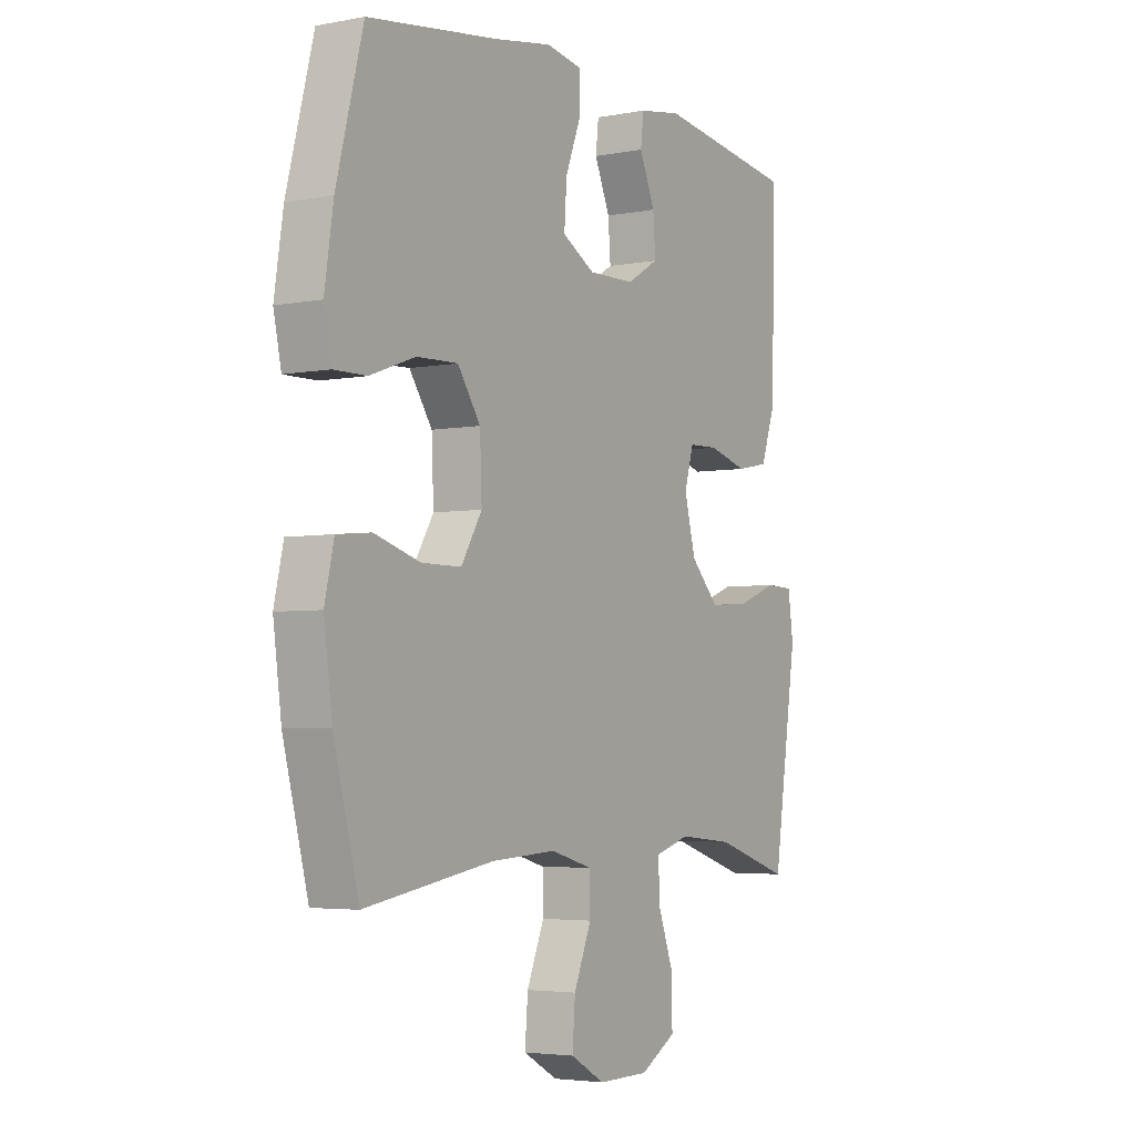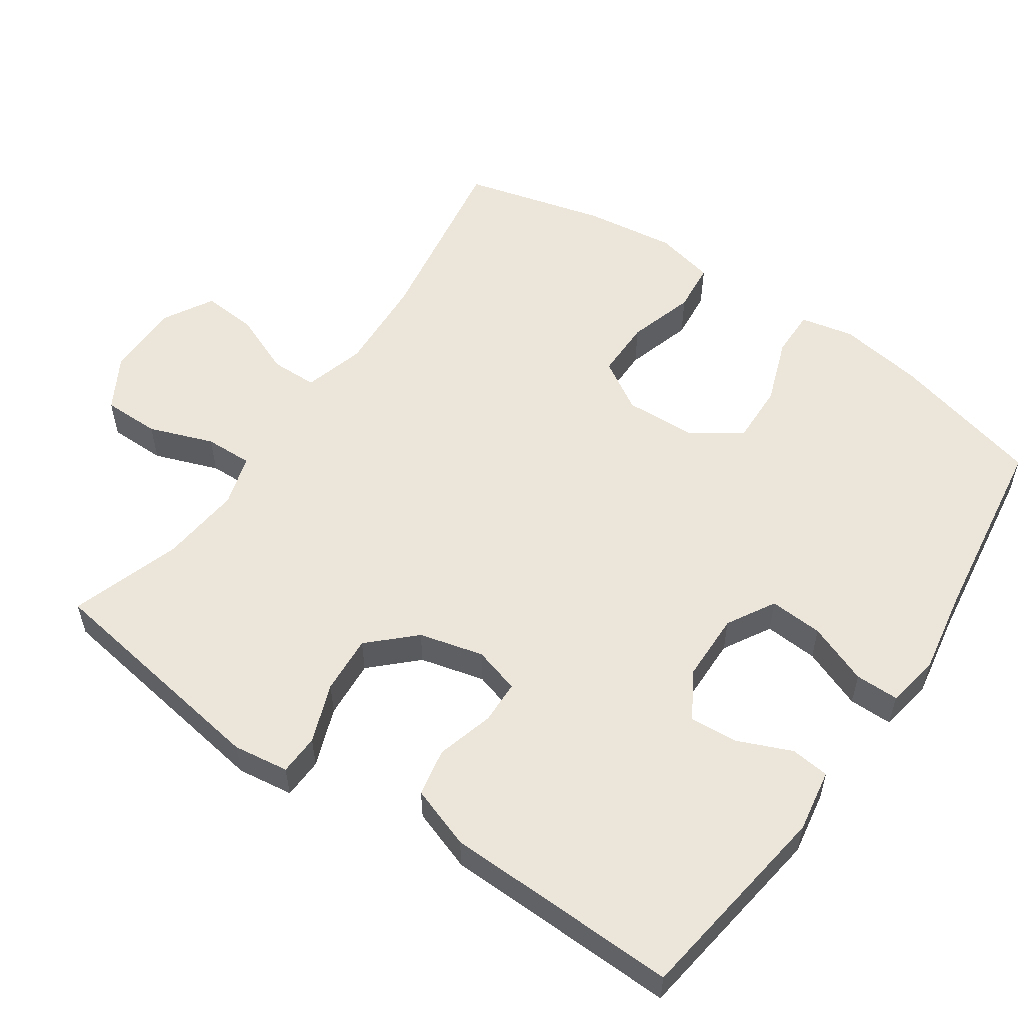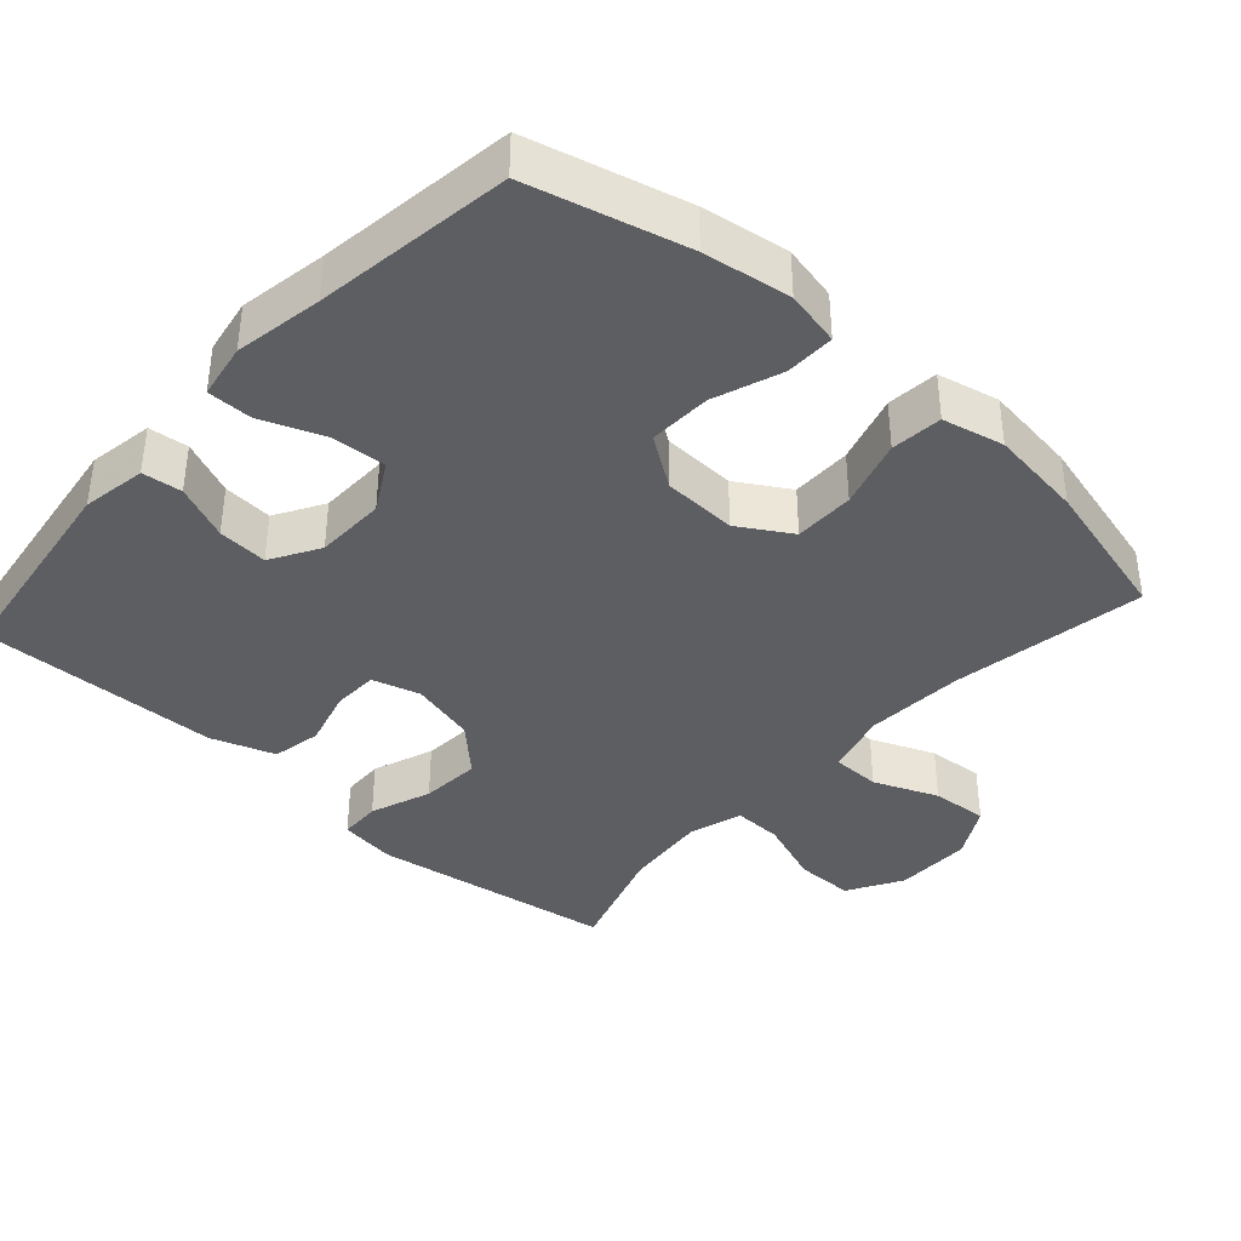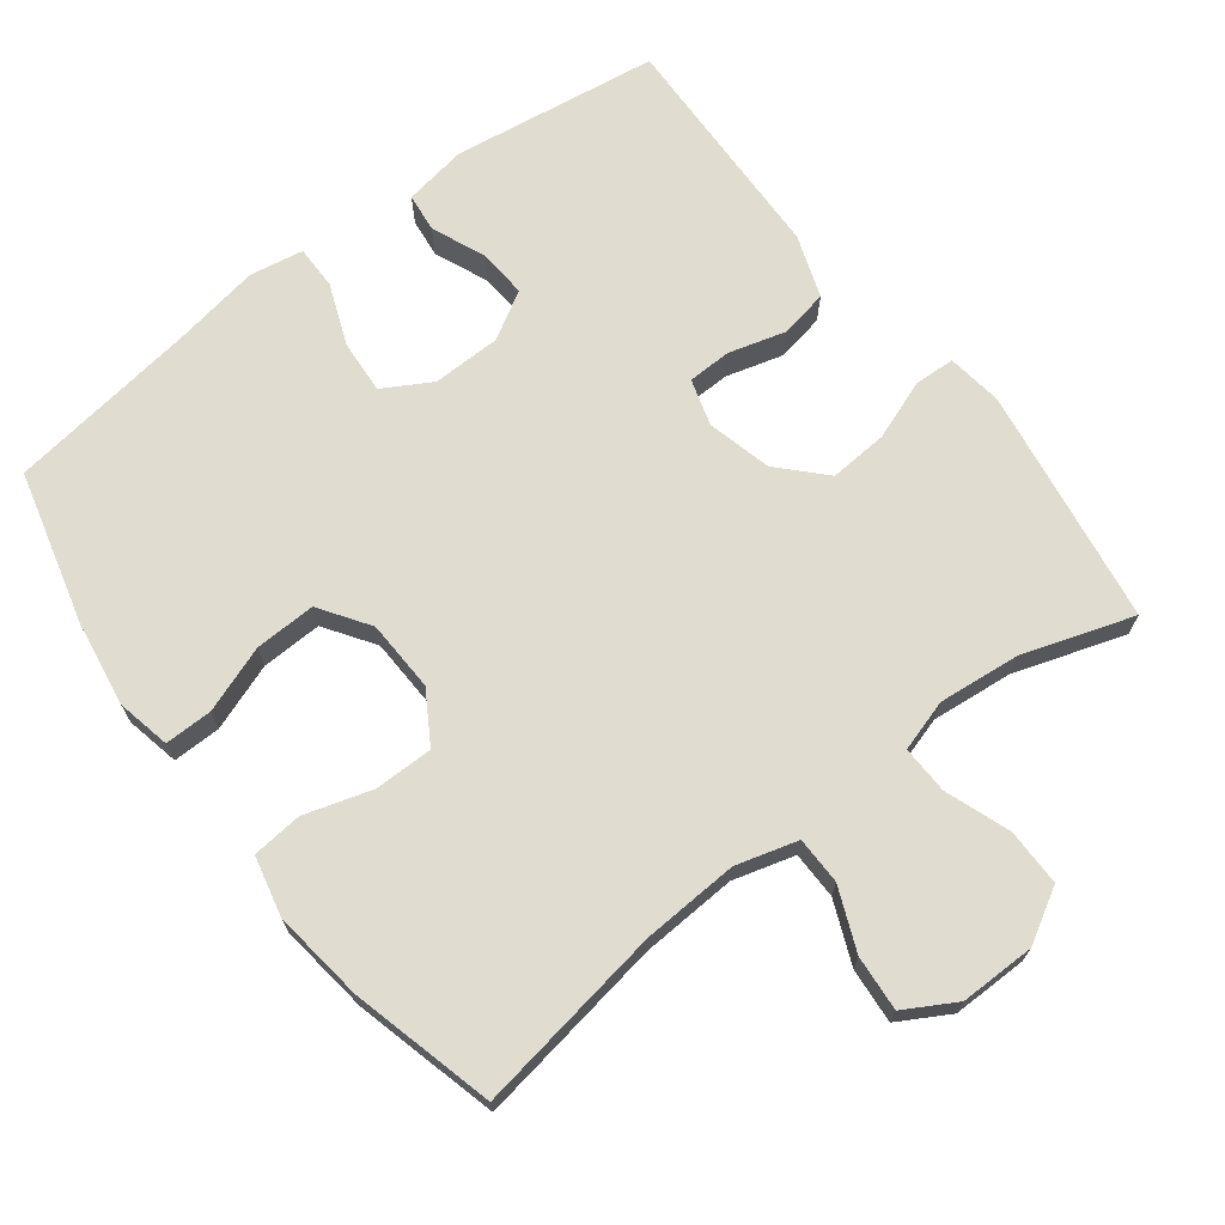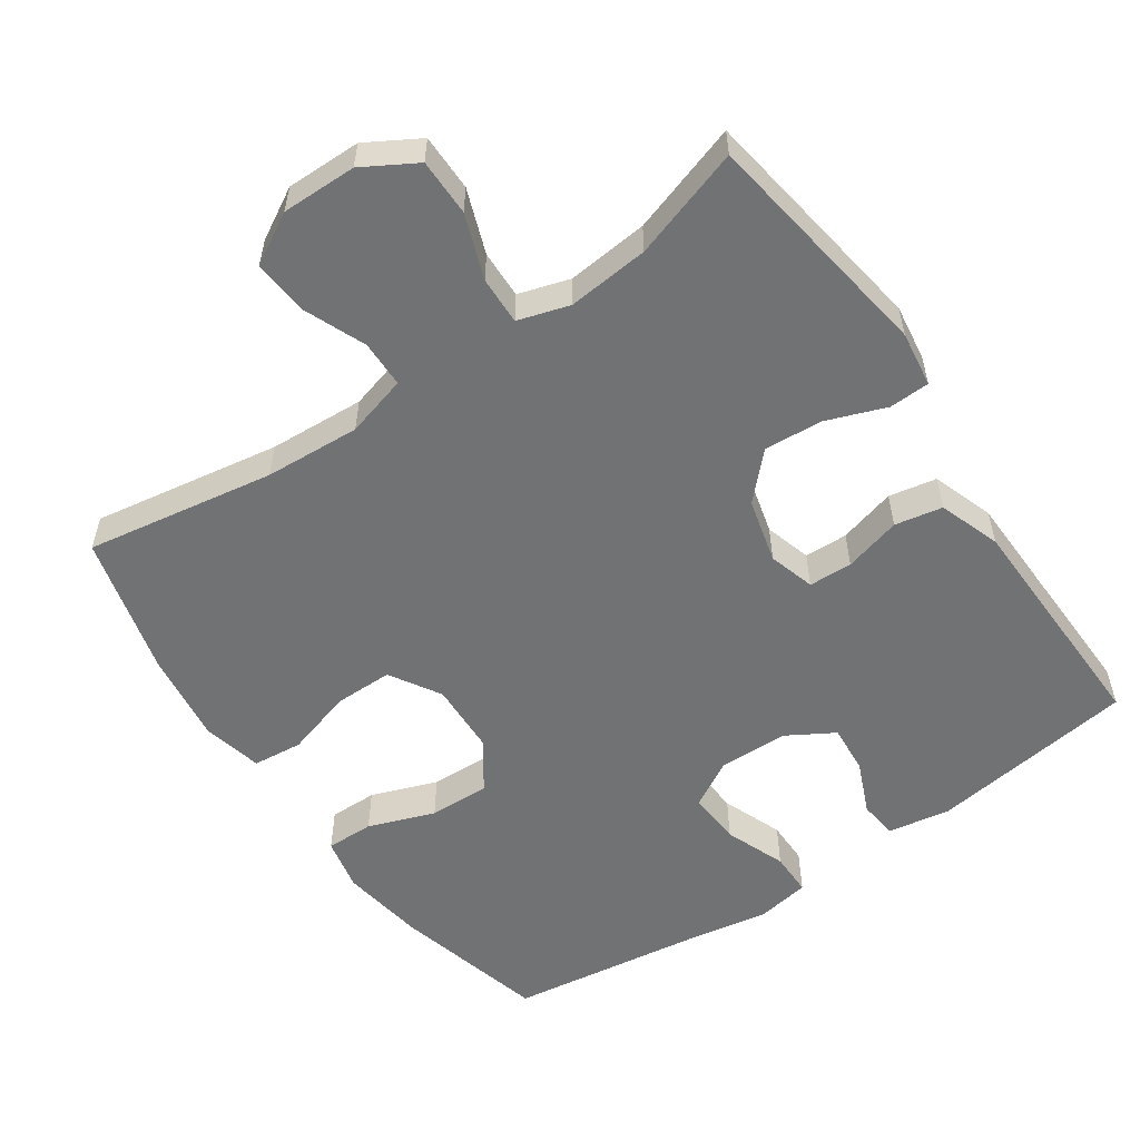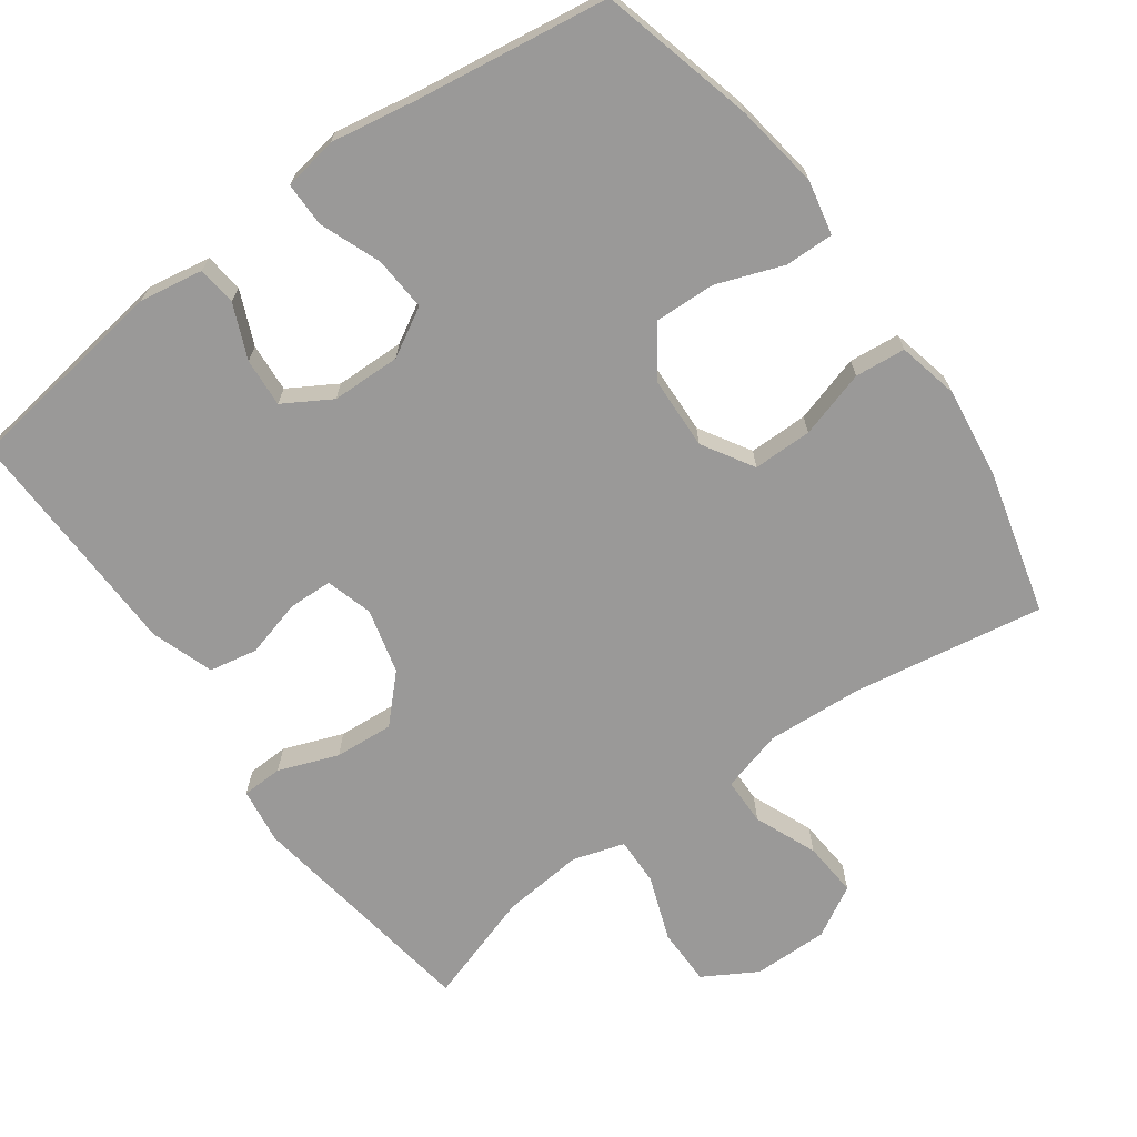
<metadata>
{"format":"obj","ext":"obj","renderer":"f3d","projection":"perspective","resolution":1024,"background":"white","views":[{"elev":-4.1,"azim":121.9,"up":"+Z"},{"elev":55.5,"azim":-55.4,"up":"+Y"},{"elev":-38.8,"azim":48.0,"up":"+Y"},{"elev":69.6,"azim":142.8,"up":"+Y"},{"elev":-55.5,"azim":-145.5,"up":"+Y"},{"elev":-69.1,"azim":35.8,"up":"+Y"}]}
</metadata>
<code>
v 0.5 0.07 -0.5
v 0.235 0.07 -0.456
v 0.101 0.07 -0.448
v 0.015 0.07 -0.472
v 0.014 0.07 -0.538
v 0.05 0.07 -0.625
v 0.056 0.07 -0.702
v -0.015 0.07 -0.742
v -0.12 0.07 -0.741
v -0.194 0.07 -0.698
v -0.194 0.07 -0.618
v -0.161 0.07 -0.528
v -0.159 0.07 -0.461
v -0.231 0.07 -0.439
v -0.345 0.07 -0.45
v -0.5 0.07 -0.5
v -0.55 0.07 -0.168
v -0.539 0.07 -0.09
v -0.482 0.07 -0.088
v -0.399 0.07 -0.119
v -0.317 0.07 -0.125
v -0.258 0.07 -0.064
v -0.235 0.07 0.026
v -0.254 0.07 0.091
v -0.315 0.07 0.093
v -0.395 0.07 0.071
v -0.462 0.07 0.084
v -0.492 0.07 0.171
v -0.495 0.07 0.299
v -0.5 0.07 0.5
v -0.211 0.07 0.54
v -0.123 0.07 0.525
v -0.117 0.07 0.471
v -0.149 0.07 0.396
v -0.154 0.07 0.328
v -0.088 0.07 0.289
v 0.008 0.07 0.287
v 0.075 0.07 0.325
v 0.07 0.07 0.4
v 0.037 0.07 0.485
v 0.037 0.07 0.546
v 0.112 0.07 0.559
v 0.232 0.07 0.538
v 0.5 0.07 0.5
v 0.555 0.07 0.286
v 0.573 0.07 0.167
v 0.557 0.07 0.092
v 0.49 0.07 0.093
v 0.397 0.07 0.127
v 0.312 0.07 0.13
v 0.265 0.07 0.061
v 0.261 0.07 -0.039
v 0.304 0.07 -0.11
v 0.386 0.07 -0.11
v 0.48 0.07 -0.082
v 0.55 0.07 -0.089
v 0.569 0.07 -0.173
v 0.552 0.07 -0.301
v 0.5 0 -0.5
v 0.235 0 -0.456
v 0.101 0 -0.448
v 0.015 0 -0.472
v 0.014 0 -0.538
v 0.05 0 -0.625
v 0.056 0 -0.702
v -0.015 0 -0.742
v -0.12 0 -0.741
v -0.194 0 -0.698
v -0.194 0 -0.618
v -0.161 0 -0.528
v -0.159 0 -0.461
v -0.231 0 -0.439
v -0.345 0 -0.45
v -0.5 0 -0.5
v -0.55 0 -0.168
v -0.539 0 -0.09
v -0.482 0 -0.088
v -0.399 0 -0.119
v -0.317 0 -0.125
v -0.258 0 -0.064
v -0.235 0 0.026
v -0.254 0 0.091
v -0.315 0 0.093
v -0.395 0 0.071
v -0.462 0 0.084
v -0.492 0 0.171
v -0.495 0 0.299
v -0.5 0 0.5
v -0.211 0 0.54
v -0.123 0 0.525
v -0.117 0 0.471
v -0.149 0 0.396
v -0.154 0 0.328
v -0.088 0 0.289
v 0.008 0 0.287
v 0.075 0 0.325
v 0.07 0 0.4
v 0.037 0 0.485
v 0.037 0 0.546
v 0.112 0 0.559
v 0.232 0 0.538
v 0.5 0 0.5
v 0.555 0 0.286
v 0.573 0 0.167
v 0.557 0 0.092
v 0.49 0 0.093
v 0.397 0 0.127
v 0.312 0 0.13
v 0.265 0 0.061
v 0.261 0 -0.039
v 0.304 0 -0.11
v 0.386 0 -0.11
v 0.48 0 -0.082
v 0.55 0 -0.089
v 0.569 0 -0.173
v 0.552 0 -0.301
f 57 58 1 2
f 54 55 56 57
f 53 54 57 2
f 52 53 2 3
f 51 52 3 4
f 46 47 48 49
f 46 49 50
f 43 44 45 46
f 43 46 50
f 42 43 50 51
f 39 40 41 42
f 38 39 42 51
f 31 32 33 34
f 29 30 31 34
f 29 34 35
f 28 29 35 36
f 25 26 27 28
f 24 25 28 36
f 17 18 19 20
f 15 16 17 20
f 14 15 20 21
f 13 14 21 22
f 9 10 11 12
f 9 12 13
f 8 9 13
f 5 6 7 8
f 4 5 8 13
f 37 38 51 4
f 23 24 36 37
f 22 23 37
f 4 13 22 37
f 60 59 116 115
f 115 114 113 112
f 60 115 112 111
f 61 60 111 110
f 62 61 110 109
f 107 106 105 104
f 108 107 104
f 104 103 102 101
f 108 104 101
f 109 108 101 100
f 100 99 98 97
f 109 100 97 96
f 92 91 90 89
f 92 89 88 87
f 93 92 87
f 94 93 87 86
f 86 85 84 83
f 94 86 83 82
f 78 77 76 75
f 78 75 74 73
f 79 78 73 72
f 80 79 72 71
f 70 69 68 67
f 71 70 67
f 71 67 66
f 66 65 64 63
f 71 66 63 62
f 62 109 96 95
f 95 94 82 81
f 95 81 80
f 95 80 71 62
f 1 59 60 2
f 2 60 61 3
f 3 61 62 4
f 4 62 63 5
f 5 63 64 6
f 6 64 65 7
f 7 65 66 8
f 8 66 67 9
f 9 67 68 10
f 10 68 69 11
f 11 69 70 12
f 12 70 71 13
f 13 71 72 14
f 14 72 73 15
f 15 73 74 16
f 16 74 75 17
f 17 75 76 18
f 18 76 77 19
f 19 77 78 20
f 20 78 79 21
f 21 79 80 22
f 22 80 81 23
f 23 81 82 24
f 24 82 83 25
f 25 83 84 26
f 26 84 85 27
f 27 85 86 28
f 28 86 87 29
f 29 87 88 30
f 30 88 89 31
f 31 89 90 32
f 32 90 91 33
f 33 91 92 34
f 34 92 93 35
f 35 93 94 36
f 36 94 95 37
f 37 95 96 38
f 38 96 97 39
f 39 97 98 40
f 40 98 99 41
f 41 99 100 42
f 42 100 101 43
f 43 101 102 44
f 44 102 103 45
f 45 103 104 46
f 46 104 105 47
f 47 105 106 48
f 48 106 107 49
f 49 107 108 50
f 50 108 109 51
f 51 109 110 52
f 52 110 111 53
f 53 111 112 54
f 54 112 113 55
f 55 113 114 56
f 56 114 115 57
f 57 115 116 58
f 58 116 59 1

</code>
